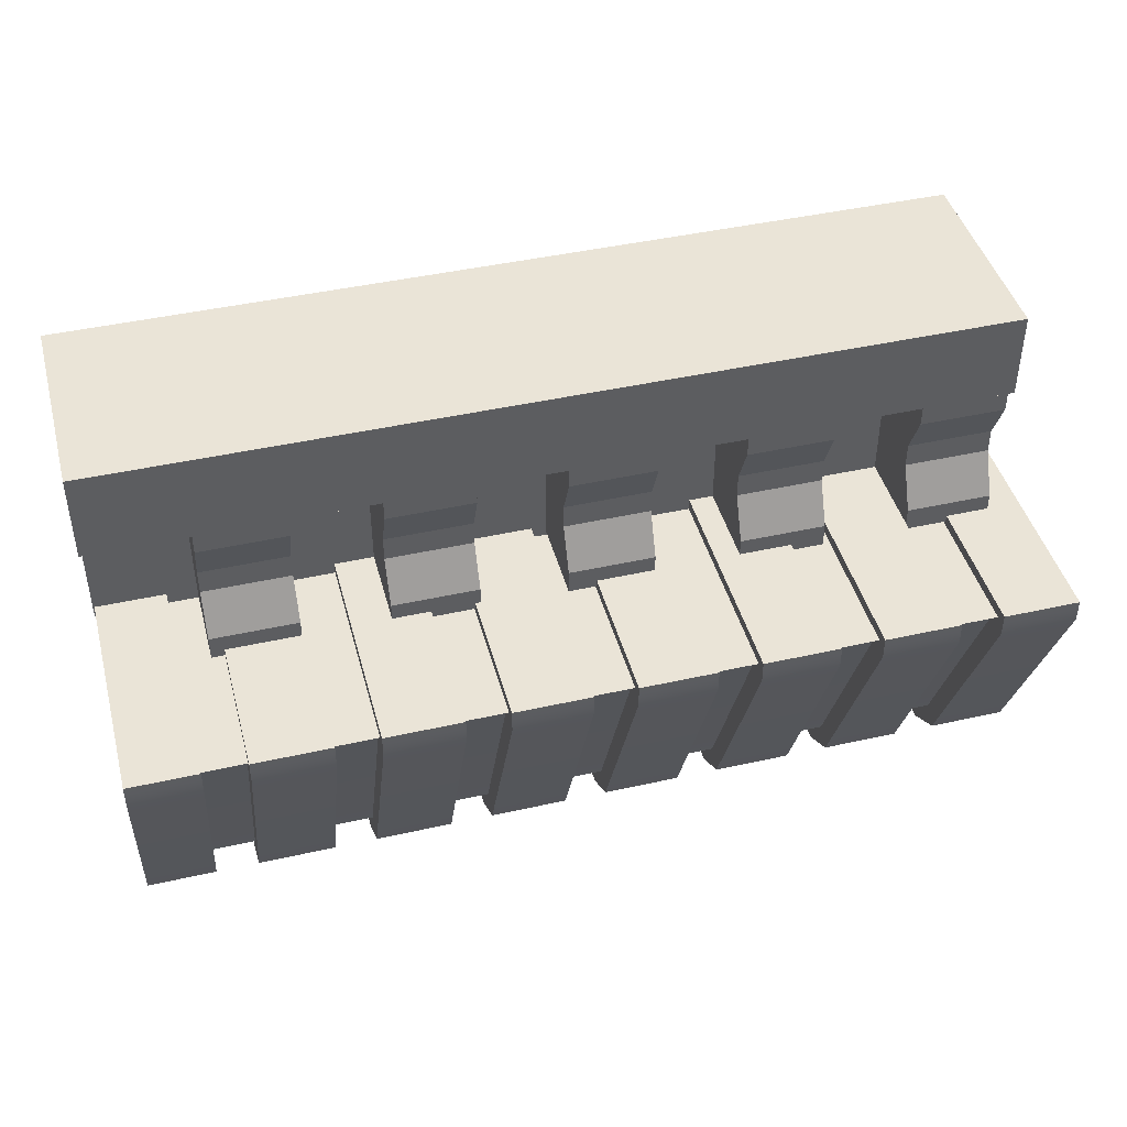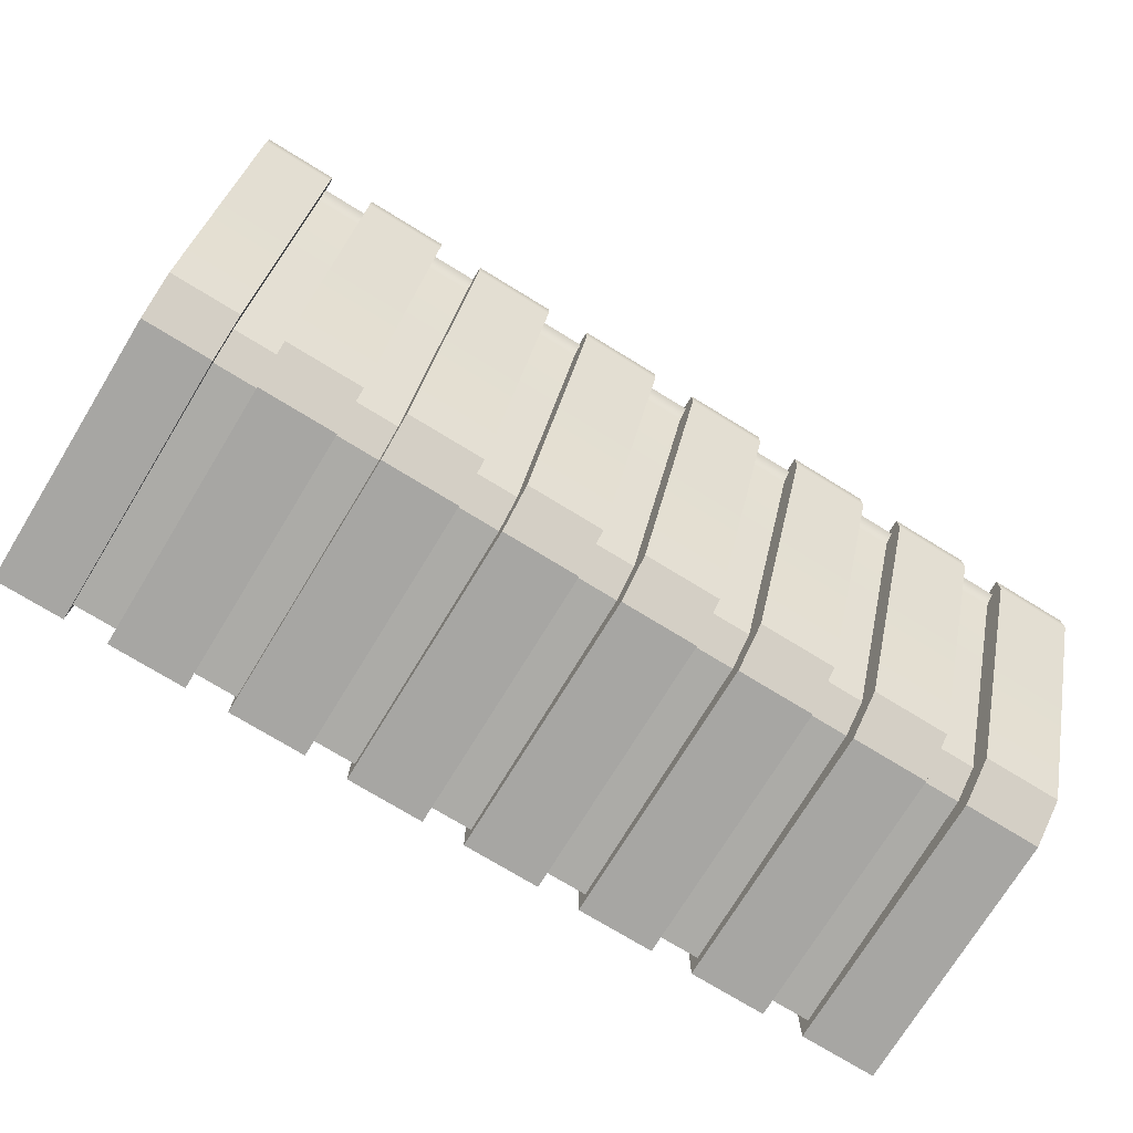
<metadata>
{"format":"obj","ext":"obj","renderer":"f3d","projection":"perspective","resolution":1024,"background":"white","views":[{"elev":43.9,"azim":-14.8,"up":"+Y"},{"elev":-74.2,"azim":-31.5,"up":"+Y"}]}
</metadata>
<code>
g default
v -5.273 2.041 0.6986
v 4.945 2.041 0.6986
v -5.273 3.058 0.6986
v 4.945 3.058 0.6986
v -5.273 3.058 -1.7
v 4.945 3.058 -1.7
v -5.273 2.041 -1.7
v 4.945 2.041 -1.7
v 3.882 0.2257 0.6745
v 4.882 0.2257 0.6745
v 3.882 1.008 -0.3591
v 4.882 1.008 -0.3591
v 3.882 0.2257 -0.3591
v 4.882 0.2257 -0.3591
v 3.882 1.008 0.4486
v 3.882 0.5078 0.6745
v 4.882 1.008 0.4486
v 4.882 0.5078 0.6745
v 3.882 2.076 0.6745
v 4.882 2.076 0.6745
v 3.882 1.294 -0.3591
v 4.882 1.294 -0.3591
v 3.882 2.076 -0.3591
v 4.882 2.076 -0.3591
v 3.882 1.294 0.4486
v 3.882 1.794 0.6745
v 4.882 1.294 0.4486
v 4.882 1.794 0.6745
v -0.1174 0.2257 0.6745
v 0.8826 0.2257 0.6745
v -0.1174 1.008 -0.3591
v 0.8826 1.008 -0.3591
v -0.1174 0.2257 -0.3591
v 0.8826 0.2257 -0.3591
v -0.1174 1.008 0.4486
v -0.1174 0.5078 0.6745
v 0.8826 1.008 0.4486
v 0.8826 0.5078 0.6745
v -0.1174 2.076 0.6745
v 0.8826 2.076 0.6745
v -0.1174 1.294 -0.3591
v 0.8826 1.294 -0.3591
v -0.1174 2.076 -0.3591
v 0.8826 2.076 -0.3591
v -0.1174 1.294 0.4486
v -0.1174 1.794 0.6745
v 0.8826 1.294 0.4486
v 0.8826 1.794 0.6745
v 1.88 0.2257 0.6745
v 2.88 0.2257 0.6745
v 1.88 1.008 -0.3591
v 2.88 1.008 -0.3591
v 1.88 0.2257 -0.3591
v 2.88 0.2257 -0.3591
v 1.88 1.008 0.4486
v 1.88 0.5078 0.6745
v 2.88 1.008 0.4486
v 2.88 0.5078 0.6745
v 1.88 2.076 0.6745
v 2.88 2.076 0.6745
v 1.88 1.294 -0.3591
v 2.88 1.294 -0.3591
v 1.88 2.076 -0.3591
v 2.88 2.076 -0.3591
v 1.88 1.294 0.4486
v 1.88 1.794 0.6745
v 2.88 1.294 0.4486
v 2.88 1.794 0.6745
v -2.121 0.2257 0.6745
v -1.121 0.2257 0.6745
v -2.121 1.008 -0.3591
v -1.121 1.008 -0.3591
v -2.121 0.2257 -0.3591
v -1.121 0.2257 -0.3591
v -2.121 1.008 0.4486
v -2.121 0.5078 0.6745
v -1.121 1.008 0.4486
v -1.121 0.5078 0.6745
v -2.121 2.076 0.6745
v -1.121 2.076 0.6745
v -2.121 1.294 -0.3591
v -1.121 1.294 -0.3591
v -2.121 2.076 -0.3591
v -1.121 2.076 -0.3591
v -2.121 1.294 0.4486
v -2.121 1.794 0.6745
v -1.121 1.294 0.4486
v -1.121 1.794 0.6745
v -4.119 0.2257 0.6745
v -3.119 0.2257 0.6745
v -4.119 1.008 -0.3591
v -3.119 1.008 -0.3591
v -4.119 0.2257 -0.3591
v -3.119 0.2257 -0.3591
v -4.119 1.008 0.4486
v -4.119 0.5078 0.6745
v -3.119 1.008 0.4486
v -3.119 0.5078 0.6745
v -4.119 2.076 0.6745
v -3.119 2.076 0.6745
v -4.119 1.294 -0.3591
v -3.119 1.294 -0.3591
v -4.119 2.076 -0.3591
v -3.119 2.076 -0.3591
v -4.119 1.294 0.4486
v -4.119 1.794 0.6745
v -3.119 1.294 0.4486
v -3.119 1.794 0.6745
v -5.273 0.1607 -0.3389
v 4.939 0.1607 -0.3389
v -5.273 2.075 -0.3389
v 4.939 2.075 -0.3389
v -5.273 2.075 -1.698
v 4.939 2.075 -1.698
v -5.273 0.1607 -1.698
v 4.939 0.1607 -1.698
v -5.256 0.04194 2.364
v -5.256 0.04194 -2.364
v -5.256 -3.058 -2.364
v -5.256 0.3099 2.364
v -5.256 0.3099 -2.364
v -5.256 -3.058 0.7137
v -5.256 -2.748 1.182
v 5.173 0.3099 2.364
v 5.173 0.3099 -2.364
v 5.173 0.04194 -2.364
v 5.173 -3.058 -2.364
v 5.173 -3.058 0.7137
v 5.173 -2.748 1.182
v 5.173 0.04194 2.364
v 4.477 0.3099 2.364
v 4.477 0.3099 -2.364
v 4.477 0.04194 -2.364
v 4.477 -3.058 -2.364
v 4.477 -3.058 0.7137
v 4.477 -2.748 1.182
v 4.477 0.04194 2.364
v 3.782 0.3099 2.364
v 3.782 0.3099 -2.364
v 3.782 0.04194 -2.364
v 3.782 -3.058 -2.364
v 3.782 -3.058 0.7137
v 3.782 -2.748 1.182
v 3.782 0.04194 2.364
v 3.087 0.3099 2.364
v 3.087 0.3099 -2.364
v 3.087 0.04194 -2.364
v 3.087 -3.058 -2.364
v 3.087 -3.058 0.7137
v 3.087 -2.748 1.182
v 3.087 0.04194 2.364
v 2.392 0.3099 2.364
v 2.392 0.3099 -2.364
v 2.392 0.04194 -2.364
v 2.392 -3.058 -2.364
v 2.392 -3.058 0.7137
v 2.392 -2.748 1.182
v 2.392 0.04194 2.364
v 1.696 0.3099 2.364
v 1.696 0.3099 -2.364
v 1.696 0.04194 -2.364
v 1.696 -3.058 -2.364
v 1.696 -3.058 0.7137
v 1.696 -2.748 1.182
v 1.696 0.04194 2.364
v 1.001 0.3099 2.364
v 1.001 0.3099 -2.364
v 1.001 0.04194 -2.364
v 1.001 -3.058 -2.364
v 1.001 -3.058 0.7137
v 1.001 -2.748 1.182
v 1.001 0.04194 2.364
v 0.306 0.3099 2.364
v 0.306 0.3099 -2.364
v 0.306 0.04194 -2.364
v 0.306 -3.058 -2.364
v 0.306 -3.058 0.7137
v 0.306 -2.748 1.182
v 0.306 0.04194 2.364
v -0.3892 0.3099 2.364
v -0.3892 0.3099 -2.364
v -0.3892 0.04194 -2.364
v -0.3892 -3.058 -2.364
v -0.3892 -3.058 0.7137
v -0.3892 -2.748 1.182
v -0.3892 0.04194 2.364
v -1.084 0.3099 2.364
v -1.084 0.3099 -2.364
v -1.084 0.04194 -2.364
v -1.084 -3.058 -2.364
v -1.084 -3.058 0.7137
v -1.084 -2.748 1.182
v -1.084 0.04194 2.364
v -1.78 0.3099 2.364
v -1.78 0.3099 -2.364
v -1.78 0.04194 -2.364
v -1.78 -3.058 -2.364
v -1.78 -3.058 0.7137
v -1.78 -2.748 1.182
v -1.78 0.04194 2.364
v -2.475 0.3099 2.364
v -2.475 0.3099 -2.364
v -2.475 0.04194 -2.364
v -2.475 -3.058 -2.364
v -2.475 -3.058 0.7137
v -2.475 -2.748 1.182
v -2.475 0.04194 2.364
v -3.17 0.3099 2.364
v -3.17 0.3099 -2.364
v -3.17 0.04194 -2.364
v -3.17 -3.058 -2.364
v -3.17 -3.058 0.7137
v -3.17 -2.748 1.182
v -3.17 0.04194 2.364
v -3.865 0.3099 2.364
v -3.865 0.3099 -2.364
v -3.865 0.04194 -2.364
v -3.865 -3.058 -2.364
v -3.865 -3.058 0.7137
v -3.865 -2.748 1.182
v -3.865 0.04194 2.364
v -4.56 0.3099 2.364
v -4.56 0.3099 -2.364
v -4.56 0.04194 -2.364
v -4.56 -3.058 -2.364
v -4.56 -3.058 0.7137
v -4.56 -2.748 1.182
v -4.56 0.04194 2.364
v 5.273 0.3099 2.364
v 5.273 0.3099 -2.364
v 5.273 0.04194 -2.364
v 5.273 -3.058 -2.364
v 5.273 -3.058 0.7137
v 5.273 -2.748 1.182
v 5.273 0.04194 2.364
v 3.882 0.3099 2.364
v 4.377 0.3099 2.364
v 4.377 0.3099 -2.364
v 3.882 0.3099 -2.364
v 3.882 0.04194 -2.364
v 4.377 0.04194 -2.364
v 3.882 -3.058 -2.364
v 4.377 -3.058 -2.364
v 3.882 -3.058 0.7137
v 4.377 -3.058 0.7137
v 3.882 -2.748 1.182
v 4.377 -2.748 1.182
v 3.882 0.04194 2.364
v 4.377 0.04194 2.364
v 2.492 0.3099 2.364
v 2.987 0.3099 2.364
v 2.987 0.3099 -2.364
v 2.492 0.3099 -2.364
v 2.492 0.04194 -2.364
v 2.987 0.04194 -2.364
v 2.492 -3.058 -2.364
v 2.987 -3.058 -2.364
v 2.492 -3.058 0.7137
v 2.987 -3.058 0.7137
v 2.492 -2.748 1.182
v 2.987 -2.748 1.182
v 2.492 0.04194 2.364
v 2.987 0.04194 2.364
v 1.101 0.3099 2.364
v 1.596 0.3099 2.364
v 1.596 0.3099 -2.364
v 1.101 0.3099 -2.364
v 1.101 0.04194 -2.364
v 1.596 0.04194 -2.364
v 1.101 -3.058 -2.364
v 1.596 -3.058 -2.364
v 1.101 -3.058 0.7137
v 1.596 -3.058 0.7137
v 1.101 -2.748 1.182
v 1.596 -2.748 1.182
v 1.101 0.04194 2.364
v 1.596 0.04194 2.364
v -0.2892 0.3099 2.364
v 0.206 0.3099 2.364
v 0.206 0.3099 -2.364
v -0.2892 0.3099 -2.364
v -0.2892 0.04194 -2.364
v 0.206 0.04194 -2.364
v -0.2892 -3.058 -2.364
v 0.206 -3.058 -2.364
v -0.2892 -3.058 0.7137
v 0.206 -3.058 0.7137
v -0.2892 -2.748 1.182
v 0.206 -2.748 1.182
v -0.2892 0.04194 2.364
v 0.206 0.04194 2.364
v -1.68 0.3099 2.364
v -1.184 0.3099 2.364
v -1.184 0.3099 -2.364
v -1.68 0.3099 -2.364
v -1.68 0.04194 -2.364
v -1.184 0.04194 -2.364
v -1.68 -3.058 -2.364
v -1.184 -3.058 -2.364
v -1.68 -3.058 0.7137
v -1.184 -3.058 0.7137
v -1.68 -2.748 1.182
v -1.184 -2.748 1.182
v -1.68 0.04194 2.364
v -1.184 0.04194 2.364
v -3.07 0.3099 2.364
v -2.575 0.3099 2.364
v -2.575 0.3099 -2.364
v -3.07 0.3099 -2.364
v -3.07 0.04194 -2.364
v -2.575 0.04194 -2.364
v -3.07 -3.058 -2.364
v -2.575 -3.058 -2.364
v -3.07 -3.058 0.7137
v -2.575 -3.058 0.7137
v -3.07 -2.748 1.182
v -2.575 -2.748 1.182
v -3.07 0.04194 2.364
v -2.575 0.04194 2.364
v -4.46 0.3099 2.364
v -3.965 0.3099 2.364
v -3.965 0.3099 -2.364
v -4.46 0.3099 -2.364
v -4.46 0.04194 -2.364
v -3.965 0.04194 -2.364
v -4.46 -3.058 -2.364
v -3.965 -3.058 -2.364
v -4.46 -3.058 0.7137
v -3.965 -3.058 0.7137
v -4.46 -2.748 1.182
v -3.965 -2.748 1.182
v -4.46 0.04194 2.364
v -3.965 0.04194 2.364
v 5.273 0.1753 2.229
v 5.273 0.1753 -2.229
v 5.273 0.04194 -2.095
v 5.273 -2.923 -2.229
v 5.273 -2.811 0.6394
v 5.273 -2.583 0.9834
v 5.273 0.09446 2.105
v 3.882 0.1753 2.229
v 4.377 0.1753 2.229
v 4.377 0.1753 -2.229
v 3.882 0.1753 -2.229
v 3.882 0.04194 -2.095
v 4.377 0.04194 -2.095
v 3.882 -2.923 -2.229
v 4.377 -2.923 -2.229
v 3.882 -2.811 0.6394
v 4.377 -2.811 0.6394
v 3.882 -2.583 0.9834
v 4.377 -2.583 0.9834
v 3.882 0.09446 2.105
v 4.377 0.09446 2.105
v 2.492 0.1753 2.229
v 2.987 0.1753 2.229
v 2.987 0.1753 -2.229
v 2.492 0.1753 -2.229
v 2.492 0.04194 -2.095
v 2.987 0.04194 -2.095
v 2.492 -2.923 -2.229
v 2.987 -2.923 -2.229
v 2.492 -2.811 0.6394
v 2.987 -2.811 0.6394
v 2.492 -2.583 0.9834
v 2.987 -2.583 0.9834
v 2.492 0.09446 2.105
v 2.987 0.09446 2.105
v 1.101 0.1753 2.229
v 1.596 0.1753 2.229
v 1.596 0.1753 -2.229
v 1.101 0.1753 -2.229
v 1.101 0.04194 -2.095
v 1.596 0.04194 -2.095
v 1.101 -2.923 -2.229
v 1.596 -2.923 -2.229
v 1.101 -2.811 0.6394
v 1.596 -2.811 0.6394
v 1.101 -2.583 0.9834
v 1.596 -2.583 0.9834
v 1.101 0.09446 2.105
v 1.596 0.09446 2.105
v -0.2892 0.1753 2.229
v 0.206 0.1753 2.229
v 0.206 0.1753 -2.229
v -0.2892 0.1753 -2.229
v -0.2892 0.04194 -2.095
v 0.206 0.04194 -2.095
v -0.2892 -2.923 -2.229
v 0.206 -2.923 -2.229
v -0.2892 -2.811 0.6394
v 0.206 -2.811 0.6394
v -0.2892 -2.583 0.9834
v 0.206 -2.583 0.9834
v -0.2892 0.09446 2.105
v 0.206 0.09446 2.105
v -1.68 0.1753 2.229
v -1.184 0.1753 2.229
v -1.184 0.1753 -2.229
v -1.68 0.1753 -2.229
v -1.68 0.04194 -2.095
v -1.184 0.04194 -2.095
v -1.68 -2.923 -2.229
v -1.184 -2.923 -2.229
v -1.68 -2.811 0.6394
v -1.184 -2.811 0.6394
v -1.68 -2.583 0.9834
v -1.184 -2.583 0.9834
v -1.68 0.09446 2.105
v -1.184 0.09446 2.105
v -3.07 0.1753 2.229
v -2.575 0.1753 2.229
v -2.575 0.1753 -2.229
v -3.07 0.1753 -2.229
v -3.07 0.04194 -2.095
v -2.575 0.04194 -2.095
v -3.07 -2.923 -2.229
v -2.575 -2.923 -2.229
v -3.07 -2.811 0.6394
v -2.575 -2.811 0.6394
v -3.07 -2.583 0.9834
v -2.575 -2.583 0.9834
v -3.07 0.09446 2.105
v -2.575 0.09446 2.105
v -4.46 0.1753 2.229
v -3.965 0.1753 2.229
v -3.965 0.1753 -2.229
v -4.46 0.1753 -2.229
v -4.46 0.04194 -2.095
v -3.965 0.04194 -2.095
v -4.46 -2.923 -2.229
v -3.965 -2.923 -2.229
v -4.46 -2.811 0.6394
v -3.965 -2.811 0.6394
v -4.46 -2.583 0.9834
v -3.965 -2.583 0.9834
v -4.46 0.09446 2.105
v -3.965 0.09446 2.105
g pCube205
f 1 2 4 3
f 3 4 6 5
f 5 6 8 7
f 7 8 2 1
f 2 8 6 4
f 7 1 3 5
f 9 10 18 16
f 11 12 14 13
f 13 14 10 9
f 10 14 12 17 18
f 13 9 16 15 11
f 15 16 18 17
f 19 26 28 20
f 21 23 24 22
f 23 19 20 24
f 20 28 27 22 24
f 23 21 25 26 19
f 25 27 28 26
f 12 11 21 22
f 11 15 25 21
f 15 17 27 25
f 17 12 22 27
f 29 30 38 36
f 31 32 34 33
f 33 34 30 29
f 30 34 32 37 38
f 33 29 36 35 31
f 35 36 38 37
f 39 46 48 40
f 41 43 44 42
f 43 39 40 44
f 40 48 47 42 44
f 43 41 45 46 39
f 45 47 48 46
f 32 31 41 42
f 31 35 45 41
f 35 37 47 45
f 37 32 42 47
f 49 50 58 56
f 51 52 54 53
f 53 54 50 49
f 50 54 52 57 58
f 53 49 56 55 51
f 55 56 58 57
f 59 66 68 60
f 61 63 64 62
f 63 59 60 64
f 60 68 67 62 64
f 63 61 65 66 59
f 65 67 68 66
f 52 51 61 62
f 51 55 65 61
f 55 57 67 65
f 57 52 62 67
f 69 70 78 76
f 71 72 74 73
f 73 74 70 69
f 70 74 72 77 78
f 73 69 76 75 71
f 75 76 78 77
f 79 86 88 80
f 81 83 84 82
f 83 79 80 84
f 80 88 87 82 84
f 83 81 85 86 79
f 85 87 88 86
f 72 71 81 82
f 71 75 85 81
f 75 77 87 85
f 77 72 82 87
f 89 90 98 96
f 91 92 94 93
f 93 94 90 89
f 90 94 92 97 98
f 93 89 96 95 91
f 95 96 98 97
f 99 106 108 100
f 101 103 104 102
f 103 99 100 104
f 100 108 107 102 104
f 103 101 105 106 99
f 105 107 108 106
f 92 91 101 102
f 91 95 105 101
f 95 97 107 105
f 97 92 102 107
f 109 110 112 111
f 111 112 114 113
f 113 114 116 115
f 115 116 110 109
f 110 116 114 112
f 115 109 111 113
f 123 227 228 117
f 120 222 223 121
f 118 224 225 119
f 119 225 226 122
f 119 122 123 117 118
f 117 228 222 120
f 224 118 121 223
f 118 117 120 121
f 123 122 226 227
f 131 124 125 132
f 126 133 132 125
f 134 133 126 127
f 135 134 127 128
f 136 135 128 129
f 137 136 129 130
f 131 137 130 124
f 341 342 343 344
f 346 345 344 343
f 347 345 346 348
f 349 347 348 350
f 351 349 350 352
f 353 351 352 354
f 341 353 354 342
f 145 138 139 146
f 140 147 146 139
f 148 147 140 141
f 149 148 141 142
f 150 149 142 143
f 151 150 143 144
f 145 151 144 138
f 355 356 357 358
f 360 359 358 357
f 361 359 360 362
f 363 361 362 364
f 365 363 364 366
f 367 365 366 368
f 355 367 368 356
f 159 152 153 160
f 154 161 160 153
f 162 161 154 155
f 163 162 155 156
f 164 163 156 157
f 165 164 157 158
f 159 165 158 152
f 369 370 371 372
f 374 373 372 371
f 375 373 374 376
f 377 375 376 378
f 379 377 378 380
f 381 379 380 382
f 369 381 382 370
f 173 166 167 174
f 168 175 174 167
f 176 175 168 169
f 177 176 169 170
f 178 177 170 171
f 179 178 171 172
f 173 179 172 166
f 383 384 385 386
f 388 387 386 385
f 389 387 388 390
f 391 389 390 392
f 393 391 392 394
f 395 393 394 396
f 383 395 396 384
f 187 180 181 188
f 182 189 188 181
f 190 189 182 183
f 191 190 183 184
f 192 191 184 185
f 193 192 185 186
f 187 193 186 180
f 397 398 399 400
f 402 401 400 399
f 403 401 402 404
f 405 403 404 406
f 407 405 406 408
f 409 407 408 410
f 397 409 410 398
f 201 194 195 202
f 196 203 202 195
f 204 203 196 197
f 205 204 197 198
f 206 205 198 199
f 207 206 199 200
f 201 207 200 194
f 411 412 413 414
f 416 415 414 413
f 417 415 416 418
f 419 417 418 420
f 421 419 420 422
f 423 421 422 424
f 411 423 424 412
f 215 208 209 216
f 210 217 216 209
f 218 217 210 211
f 219 218 211 212
f 220 219 212 213
f 221 220 213 214
f 215 221 214 208
f 425 426 427 428
f 430 429 428 427
f 431 429 430 432
f 433 431 432 434
f 435 433 434 436
f 437 435 436 438
f 425 437 438 426
f 125 124 229 230
f 126 125 230 231
f 127 126 231 232
f 128 127 232 233
f 129 128 233 234
f 130 129 234 235
f 124 130 235 229
f 131 132 238 237
f 139 138 236 239
f 140 139 239 240
f 132 133 241 238
f 141 140 240 242
f 133 134 243 241
f 142 141 242 244
f 134 135 245 243
f 143 142 244 246
f 135 136 247 245
f 144 143 246 248
f 136 137 249 247
f 138 144 248 236
f 137 131 237 249
f 145 146 252 251
f 153 152 250 253
f 154 153 253 254
f 146 147 255 252
f 155 154 254 256
f 147 148 257 255
f 156 155 256 258
f 148 149 259 257
f 157 156 258 260
f 149 150 261 259
f 158 157 260 262
f 150 151 263 261
f 152 158 262 250
f 151 145 251 263
f 159 160 266 265
f 167 166 264 267
f 168 167 267 268
f 160 161 269 266
f 169 168 268 270
f 161 162 271 269
f 170 169 270 272
f 162 163 273 271
f 171 170 272 274
f 163 164 275 273
f 172 171 274 276
f 164 165 277 275
f 166 172 276 264
f 165 159 265 277
f 173 174 280 279
f 181 180 278 281
f 182 181 281 282
f 174 175 283 280
f 183 182 282 284
f 175 176 285 283
f 184 183 284 286
f 176 177 287 285
f 185 184 286 288
f 177 178 289 287
f 186 185 288 290
f 178 179 291 289
f 180 186 290 278
f 179 173 279 291
f 187 188 294 293
f 195 194 292 295
f 196 195 295 296
f 188 189 297 294
f 197 196 296 298
f 189 190 299 297
f 198 197 298 300
f 190 191 301 299
f 199 198 300 302
f 191 192 303 301
f 200 199 302 304
f 192 193 305 303
f 194 200 304 292
f 193 187 293 305
f 201 202 308 307
f 209 208 306 309
f 210 209 309 310
f 202 203 311 308
f 211 210 310 312
f 203 204 313 311
f 212 211 312 314
f 204 205 315 313
f 213 212 314 316
f 205 206 317 315
f 214 213 316 318
f 206 207 319 317
f 208 214 318 306
f 207 201 307 319
f 215 216 322 321
f 223 222 320 323
f 224 223 323 324
f 216 217 325 322
f 225 224 324 326
f 217 218 327 325
f 226 225 326 328
f 218 219 329 327
f 227 226 328 330
f 219 220 331 329
f 228 227 330 332
f 220 221 333 331
f 222 228 332 320
f 221 215 321 333
f 230 229 334 335
f 231 230 335 336
f 232 231 336 337
f 233 232 337 338
f 234 233 338 339
f 235 234 339 340
f 229 235 340 334
f 237 238 343 342
f 239 236 341 344
f 240 239 344 345
f 238 241 346 343
f 242 240 345 347
f 241 243 348 346
f 244 242 347 349
f 243 245 350 348
f 246 244 349 351
f 245 247 352 350
f 248 246 351 353
f 247 249 354 352
f 236 248 353 341
f 249 237 342 354
f 251 252 357 356
f 253 250 355 358
f 254 253 358 359
f 252 255 360 357
f 256 254 359 361
f 255 257 362 360
f 258 256 361 363
f 257 259 364 362
f 260 258 363 365
f 259 261 366 364
f 262 260 365 367
f 261 263 368 366
f 250 262 367 355
f 263 251 356 368
f 265 266 371 370
f 267 264 369 372
f 268 267 372 373
f 266 269 374 371
f 270 268 373 375
f 269 271 376 374
f 272 270 375 377
f 271 273 378 376
f 274 272 377 379
f 273 275 380 378
f 276 274 379 381
f 275 277 382 380
f 264 276 381 369
f 277 265 370 382
f 279 280 385 384
f 281 278 383 386
f 282 281 386 387
f 280 283 388 385
f 284 282 387 389
f 283 285 390 388
f 286 284 389 391
f 285 287 392 390
f 288 286 391 393
f 287 289 394 392
f 290 288 393 395
f 289 291 396 394
f 278 290 395 383
f 291 279 384 396
f 293 294 399 398
f 295 292 397 400
f 296 295 400 401
f 294 297 402 399
f 298 296 401 403
f 297 299 404 402
f 300 298 403 405
f 299 301 406 404
f 302 300 405 407
f 301 303 408 406
f 304 302 407 409
f 303 305 410 408
f 292 304 409 397
f 305 293 398 410
f 307 308 413 412
f 309 306 411 414
f 310 309 414 415
f 308 311 416 413
f 312 310 415 417
f 311 313 418 416
f 314 312 417 419
f 313 315 420 418
f 316 314 419 421
f 315 317 422 420
f 318 316 421 423
f 317 319 424 422
f 306 318 423 411
f 319 307 412 424
f 321 322 427 426
f 323 320 425 428
f 324 323 428 429
f 322 325 430 427
f 326 324 429 431
f 325 327 432 430
f 328 326 431 433
f 327 329 434 432
f 330 328 433 435
f 329 331 436 434
f 332 330 435 437
f 331 333 438 436
f 320 332 437 425
f 333 321 426 438

</code>
